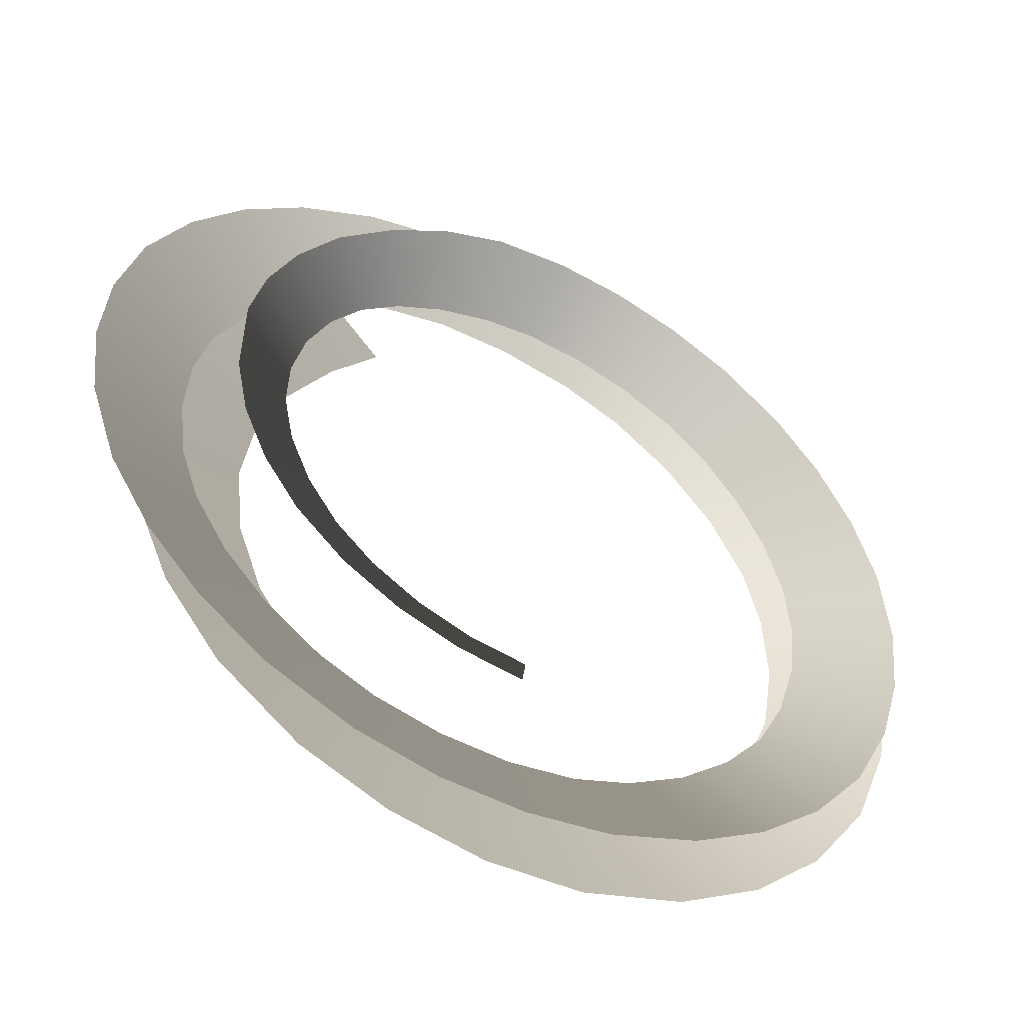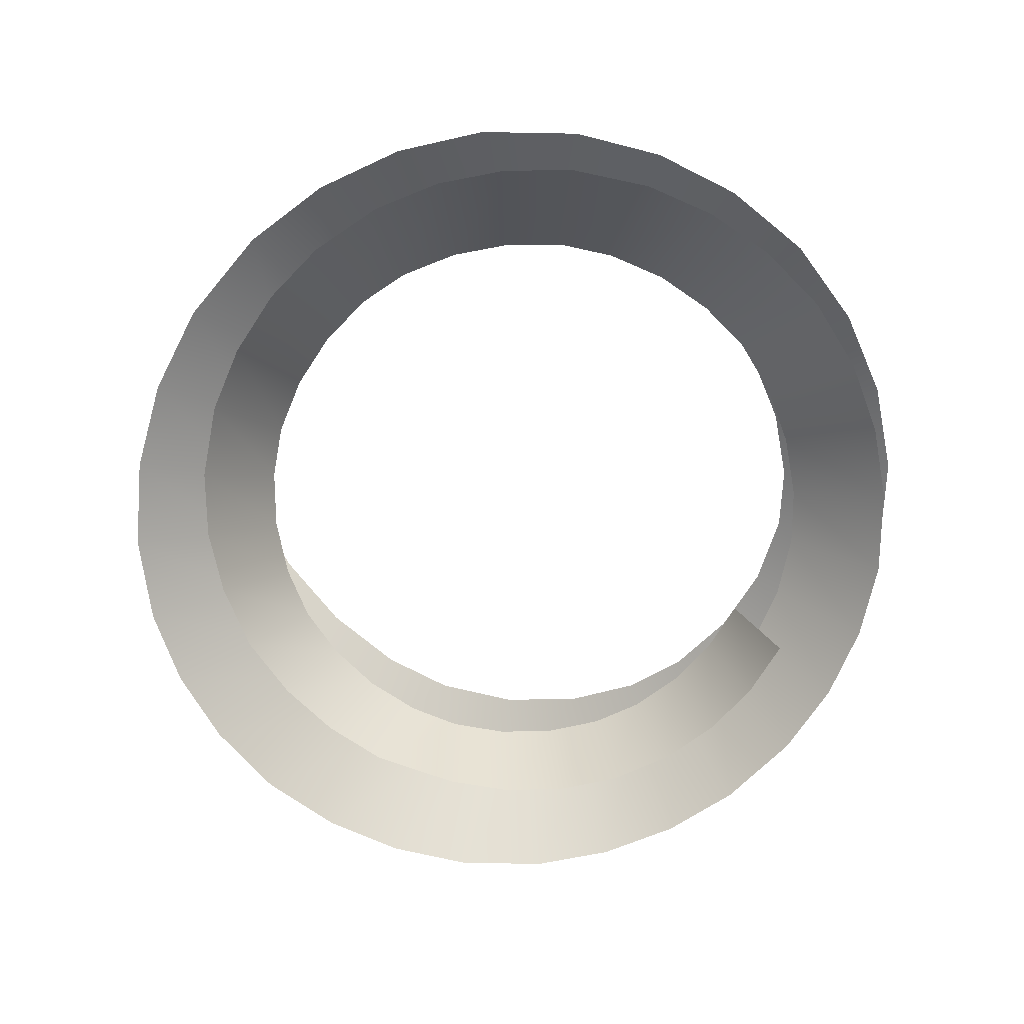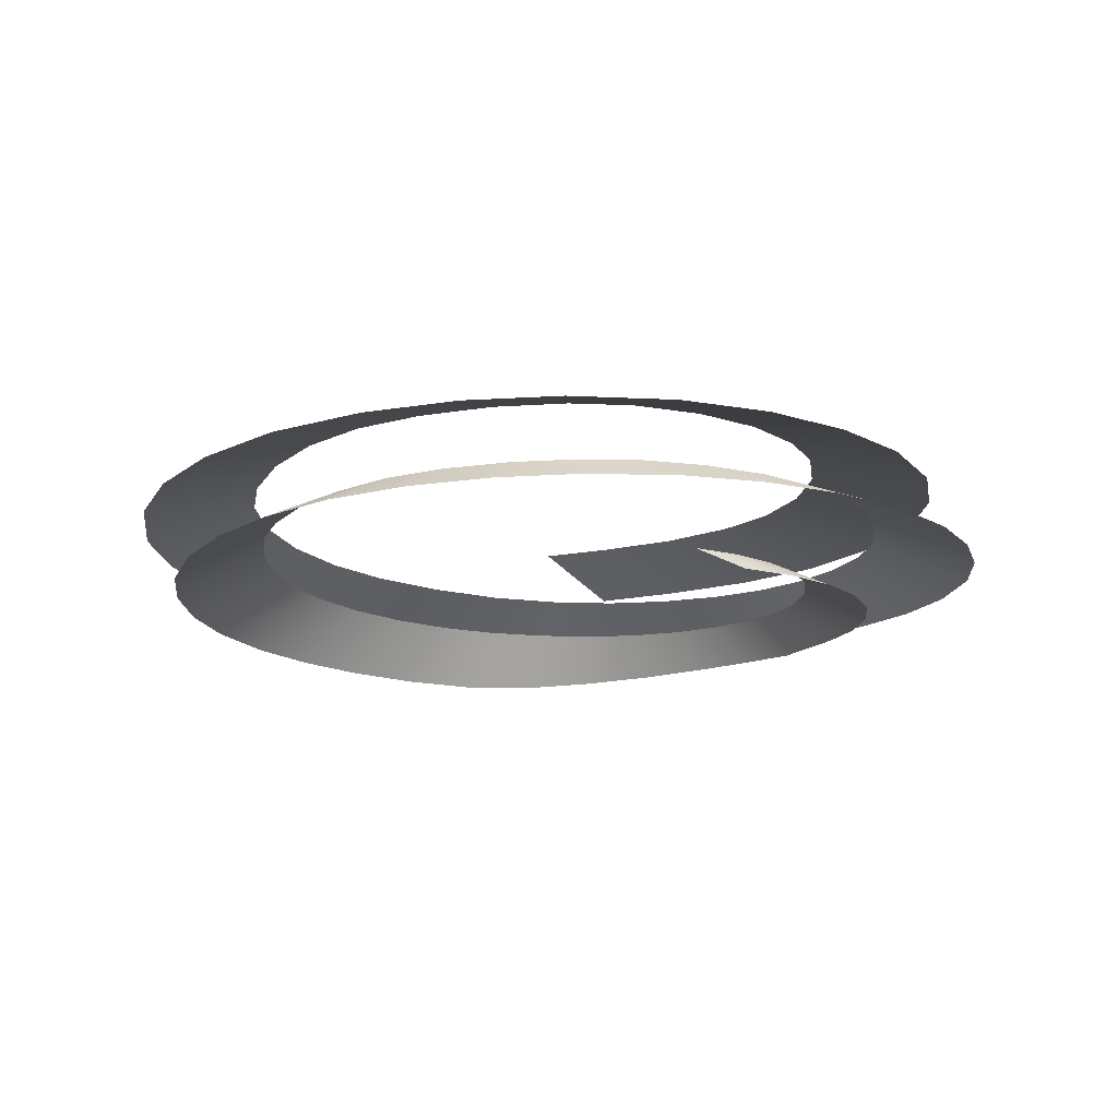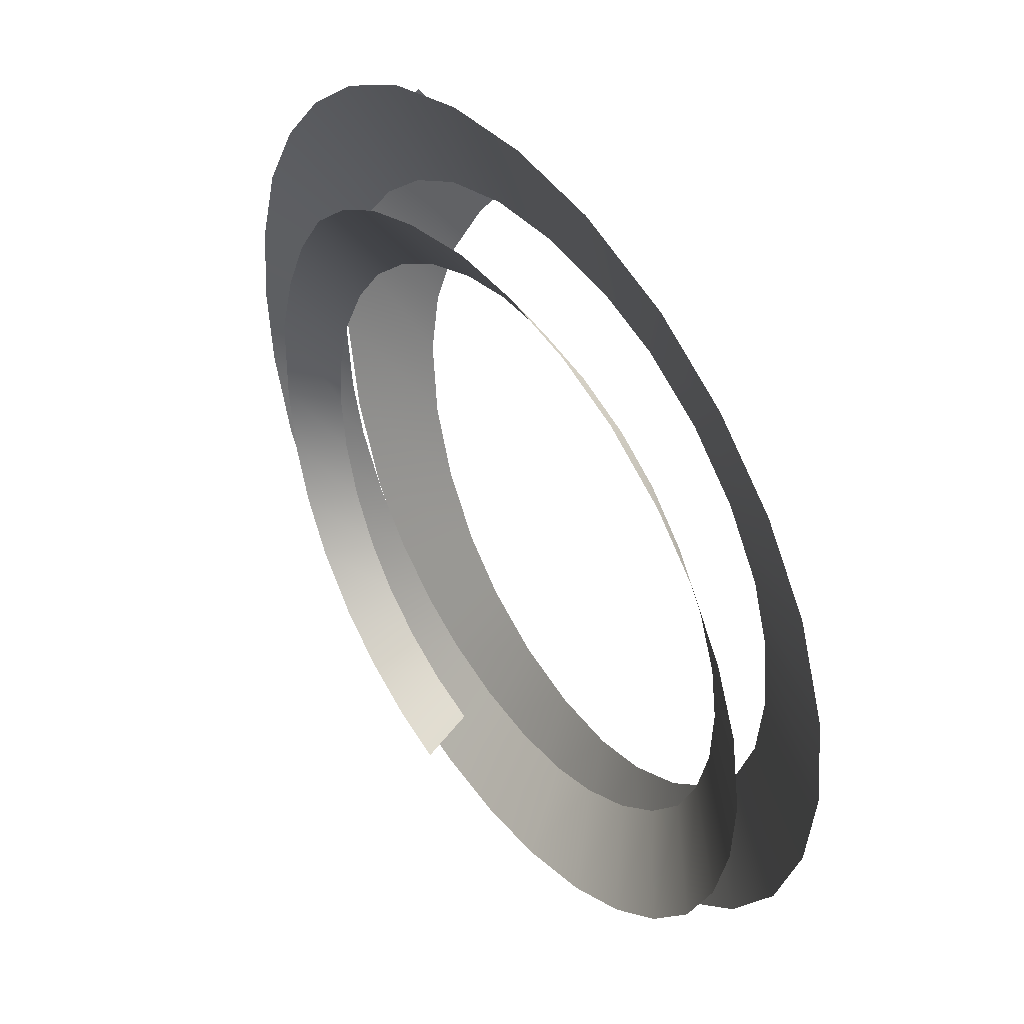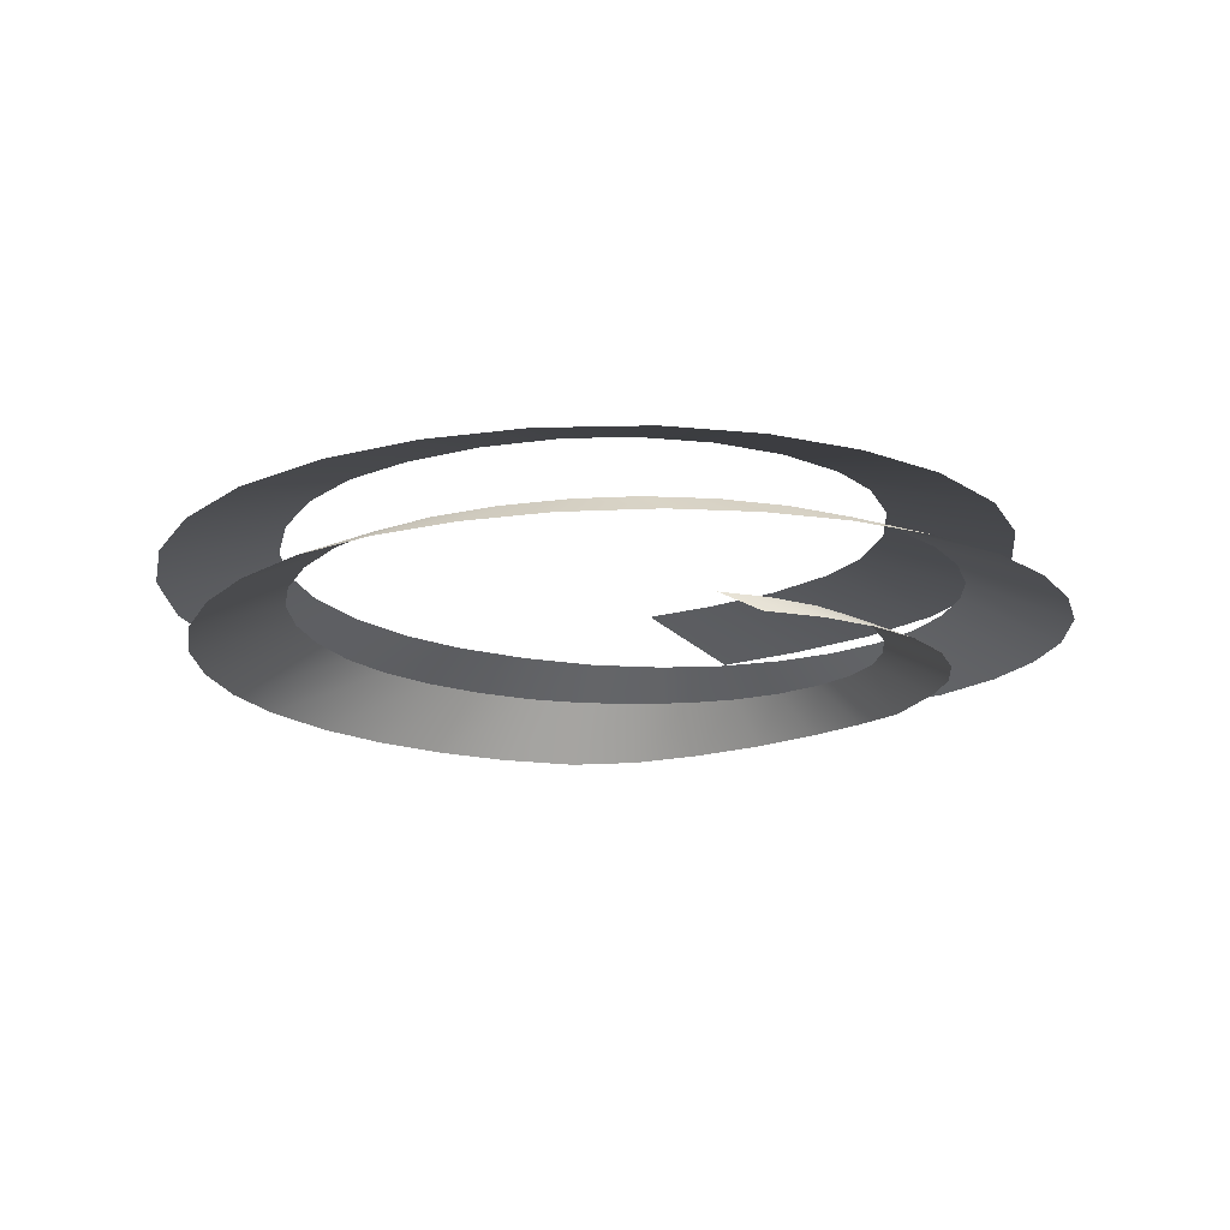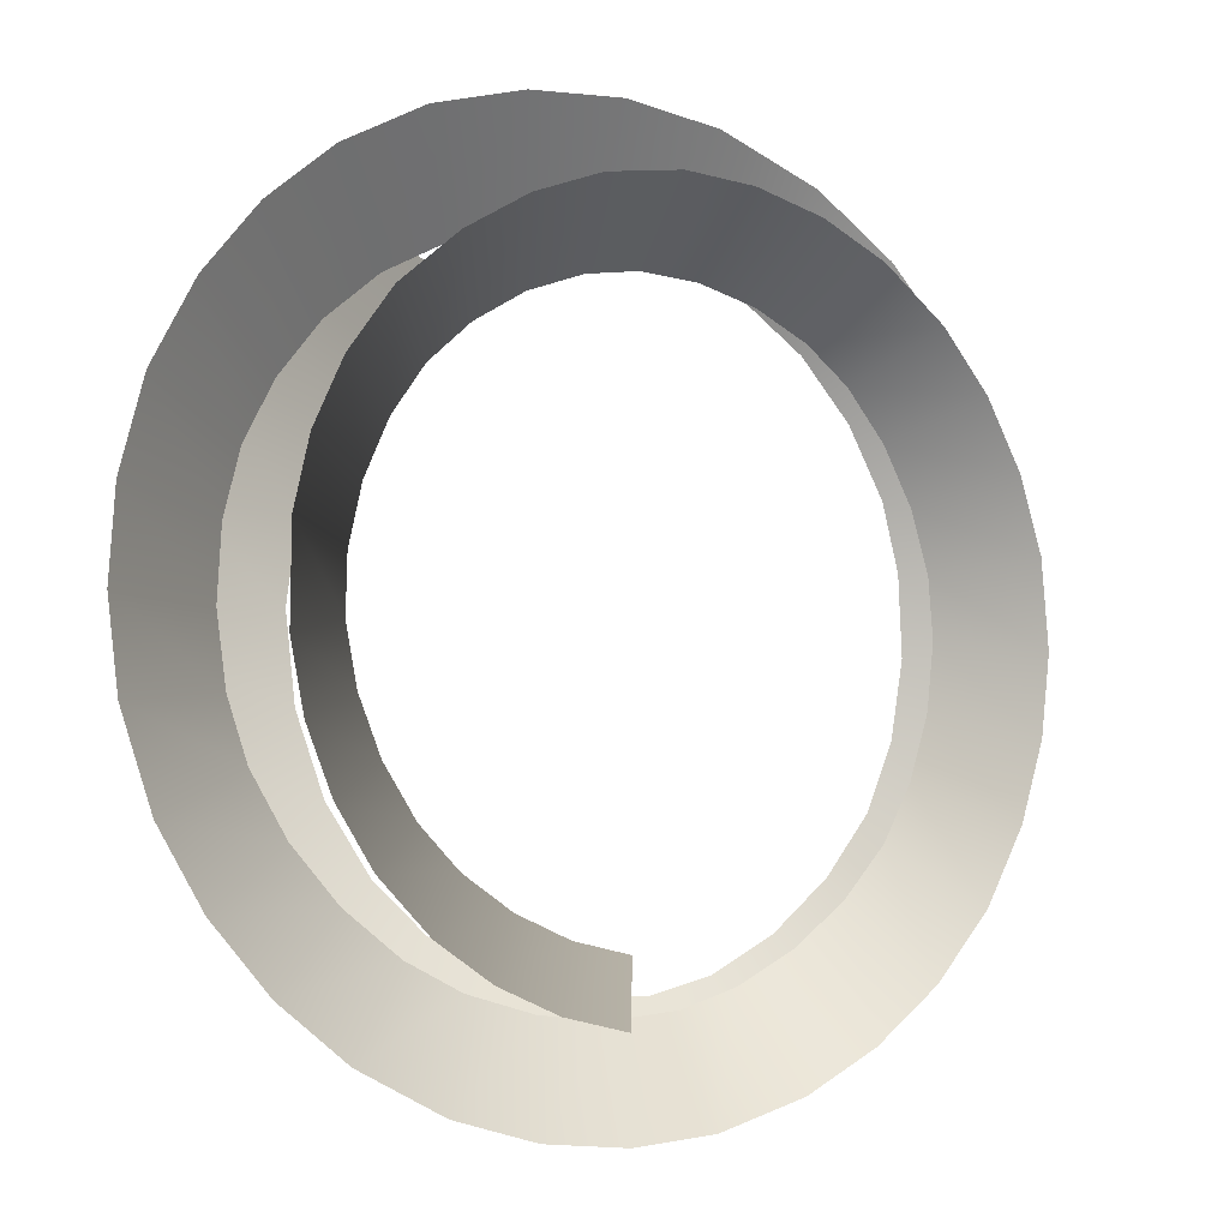
<metadata>
{"format":"obj","ext":"obj","renderer":"f3d","projection":"perspective","resolution":1024,"background":"white","views":[{"elev":-50.6,"azim":-27.3,"up":"+Z"},{"elev":-74.6,"azim":71.3,"up":"+Y"},{"elev":-14.5,"azim":154.5,"up":"+Y"},{"elev":42.8,"azim":54.8,"up":"+Z"},{"elev":-15.6,"azim":164.1,"up":"+Y"},{"elev":-4.9,"azim":-29.8,"up":"+Z"}]}
</metadata>
<code>
g SkillTrail_02_Outside
v -0.1697 0.2512 -1.655
v -0.675 0.06736 -1.943
v -0.2958 0.05094 -2.03
v -0.5082 0.2658 -1.579
v -1.035 0.08349 -1.785
v -0.8274 0.2801 -1.439
v -1.362 0.09942 -1.56
v -1.116 0.2942 -1.24
v -1.66 0.1164 -1.247
v -1.346 0.3073 -0.9985
v -1.873 0.1322 -0.9017
v -1.532 0.321 -0.698
v -2.019 0.1479 -0.5188
v -1.659 0.3347 -0.3657
v -2.092 0.1638 -0.1115
v -1.72 0.3484 -0.01332
v -2.084 0.1666 0.4572
v -1.706 0.3612 0.3221
v -1.983 0.1829 0.8672
v -1.621 0.3752 0.6726
v -1.806 0.184 1.254
v -1.469 0.3893 1.002
v -1.546 0.1711 1.62
v -1.265 0.403 1.287
v -1.197 0.1464 1.922
v -1.002 0.417 1.522
v -0.8211 0.1226 2.145
v -0.6867 0.4318 1.71
v -0.4067 0.1145 2.296
v -0.3389 0.4468 1.835
v 0.07499 0.1343 2.366
v -0.002793 0.4606 1.887
v 0.5228 0.1527 2.335
v 0.3696 0.4758 1.863
v 0.9599 0.1711 2.219
v 0.7321 0.4911 1.767
v 1.371 0.1896 2.023
v 1.071 0.5064 1.603
v 1.771 0.2099 1.716
v 1.344 0.5202 1.392
v 2.072 0.2281 1.363
v 1.592 0.5352 1.096
v 2.303 0.2461 0.9514
v 1.781 0.5499 0.7563
v 2.456 0.2637 0.4999
v 1.904 0.5643 0.3838
v 2.516 0.2826 -0.02657
v 1.942 0.5768 0.03053
v 2.474 0.2991 -0.5092
v 1.909 0.5903 -0.3643
v 2.343 0.315 -0.9788
v 1.799 0.6032 -0.7475
v 2.112 0.3311 -1.441
v 1.629 0.6149 -1.087
v 1.783 0.3462 -1.845
v 1.38 0.626 -1.384
v 1.396 0.3599 -2.164
v 1.063 0.637 -1.645
v 0.9524 0.3729 -2.41
v 0.7017 0.6475 -1.843
v 0.415 0.3865 -2.58
v 0.351 0.6563 -1.958
v -0.09497 0.398 -2.63
v -0.06165 0.6656 -2.003
v -0.6066 0.409 -2.586
v -0.4853 0.6744 -1.964
v -1.109 0.4194 -2.446
v -0.8967 0.6828 -1.848
v -1.628 0.4305 -2.178
v -1.235 0.6898 -1.676
v -2.039 0.4402 -1.846
v -1.571 0.6976 -1.413
v -2.382 0.4496 -1.446
v -1.851 0.7051 -1.093
v -2.647 0.4589 -0.9904
v -2.065 0.7126 -0.7273
v -2.826 0.4693 -0.4367
v -2.182 0.7192 -0.37
v -2.884 0.4788 0.08678
v -2.236 0.7267 0.05137
v -2.844 0.4884 0.6131
v -2.208 0.7344 0.4726
v -2.697 0.4988 1.149
v -2.108 0.7418 0.8549
v -2.434 0.5095 1.637
v -1.928 0.7494 1.204
v -2.102 0.52 2.041
v -1.67 0.7577 1.528
v -1.7 0.5308 2.374
v -1.344 0.7669 1.798
v -1.187 0.543 2.643
v -0.9726 0.7783 1.992
v -0.6145 0.558 2.795
v -0.5127 0.7917 2.11
v -0.02008 0.5735 2.83
v -0.0226 0.8093 2.125
v 0.5809 0.5928 2.743
v 0.4679 0.8271 2.042
v 1.221 0.6147 2.492
v 0.8702 0.8428 1.884
v 1.728 0.6345 2.144
v 1.27 0.8606 1.608
v 2.149 0.654 1.7
v 1.595 0.8783 1.253
v 2.464 0.6731 1.178
v 1.832 0.8957 0.8362
v 2.667 0.6939 0.5351
v 1.947 0.9106 0.4317
v 2.713 0.7121 -0.07011
v 1.98 0.9273 -0.04297
v 2.629 0.7296 -0.6677
v 1.914 0.9433 -0.5095
v 2.408 0.7471 -1.261
v 1.754 0.9579 -0.9182
v 2.049 0.7639 -1.778
v 1.493 0.9718 -1.27
v 1.609 0.7788 -2.176
v 1.15 0.9859 -1.576
v 1.095 0.7928 -2.467
v 0.7546 0.9992 -1.795
v 0.4665 0.8071 -2.64
v 0.371 1.01 -1.899
v -0.1247 0.8192 -2.645
v -0.08223 1.022 -1.897
v -0.7059 0.8304 -2.512
v -0.5249 1.033 -1.784
v -1.248 0.8407 -2.254
v -0.9325 1.044 -1.563
v -1.764 0.8514 -1.829
v -1.238 1.052 -1.282
v -2.125 0.8607 -1.328
v -1.501 1.062 -0.8787
v -2.366 0.8695 -0.7457
v -1.665 1.071 -0.4127
v -2.472 0.878 -0.1106
v -1.717 1.08 0.09454
v -2.411 0.8867 0.6157
v -1.651 1.089 0.5561
v -2.208 0.8998 1.25
v -1.462 1.1 1.065
v -1.897 0.9096 1.821
v -1.17 1.109 1.534
v -1.533 0.9109 2.297
v -0.856 1.11 1.902
g SkillTrail_02_Outside_0
f 3 2 1
f 2 4 1
f 2 5 4
f 5 6 4
f 5 7 6
f 7 8 6
f 7 9 8
f 9 10 8
f 9 11 10
f 11 12 10
f 11 13 12
f 13 14 12
f 13 15 14
f 15 16 14
f 15 17 16
f 17 18 16
f 17 19 18
f 19 20 18
f 19 21 20
f 21 22 20
f 21 23 22
f 23 24 22
f 23 25 24
f 25 26 24
f 25 27 26
f 27 28 26
f 27 29 28
f 29 30 28
f 29 31 30
f 31 32 30
f 31 33 32
f 33 34 32
f 33 35 34
f 35 36 34
f 35 37 36
f 37 38 36
f 37 39 38
f 39 40 38
f 39 41 40
f 41 42 40
f 41 43 42
f 43 44 42
f 43 45 44
f 45 46 44
f 45 47 46
f 47 48 46
f 47 49 48
f 49 50 48
f 49 51 50
f 51 52 50
f 51 53 52
f 53 54 52
f 53 55 54
f 55 56 54
f 55 57 56
f 57 58 56
f 57 59 58
f 59 60 58
f 59 61 60
f 61 62 60
f 61 63 62
f 63 64 62
f 63 65 64
f 65 66 64
f 65 67 66
f 67 68 66
f 67 69 68
f 69 70 68
f 69 71 70
f 71 72 70
f 71 73 72
f 73 74 72
f 73 75 74
f 75 76 74
f 75 77 76
f 77 78 76
f 77 79 78
f 79 80 78
f 79 81 80
f 81 82 80
f 81 83 82
f 83 84 82
f 83 85 84
f 85 86 84
f 85 87 86
f 87 88 86
f 87 89 88
f 89 90 88
f 89 91 90
f 91 92 90
f 91 93 92
f 93 94 92
f 93 95 94
f 95 96 94
f 95 97 96
f 97 98 96
f 97 99 98
f 99 100 98
f 99 101 100
f 101 102 100
f 101 103 102
f 103 104 102
f 103 105 104
f 105 106 104
f 105 107 106
f 107 108 106
f 107 109 108
f 109 110 108
f 109 111 110
f 111 112 110
f 111 113 112
f 113 114 112
f 113 115 114
f 115 116 114
f 115 117 116
f 117 118 116
f 117 119 118
f 119 120 118
f 119 121 120
f 121 122 120
f 121 123 122
f 123 124 122
f 123 125 124
f 125 126 124
f 125 127 126
f 127 128 126
f 127 129 128
f 129 130 128
f 129 131 130
f 131 132 130
f 131 133 132
f 133 134 132
f 133 135 134
f 135 136 134
f 135 137 136
f 137 138 136
f 137 139 138
f 139 140 138
f 139 141 140
f 141 142 140
f 141 143 142
f 143 144 142

</code>
